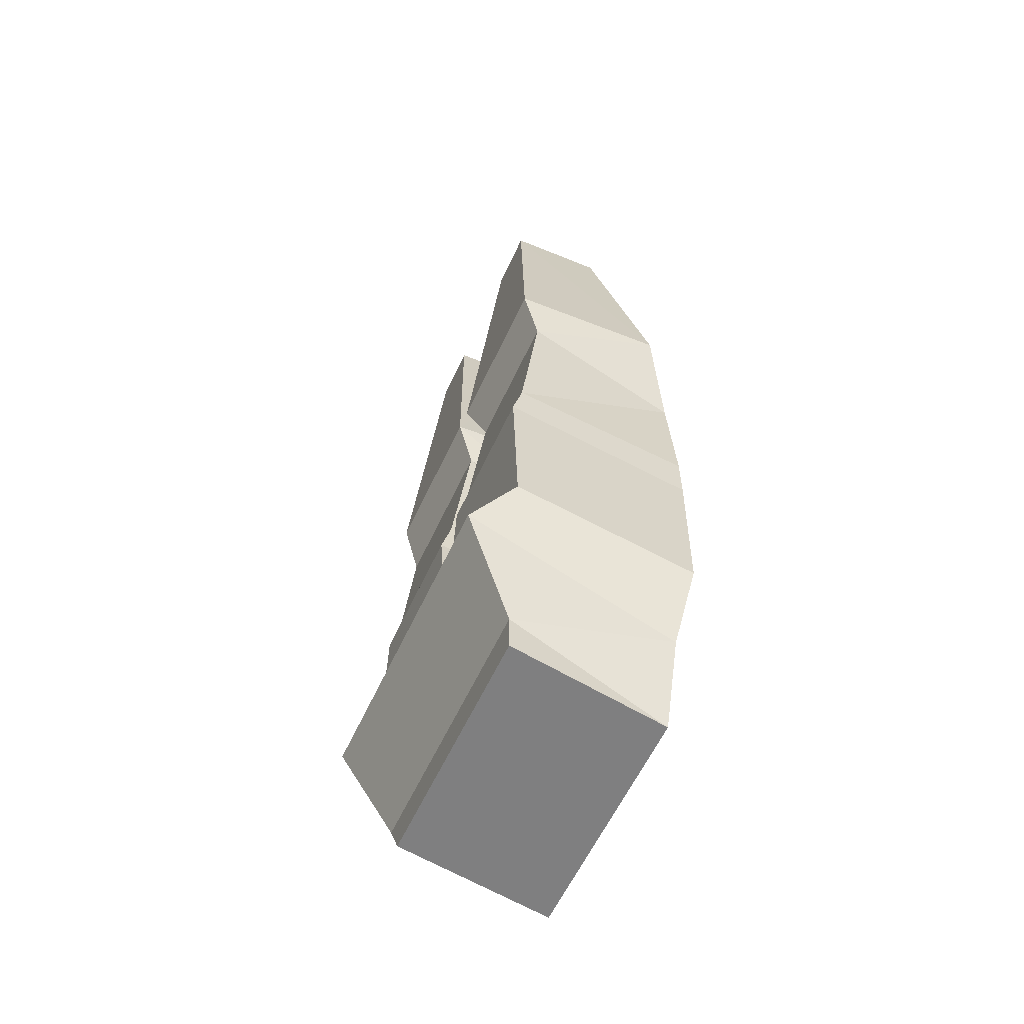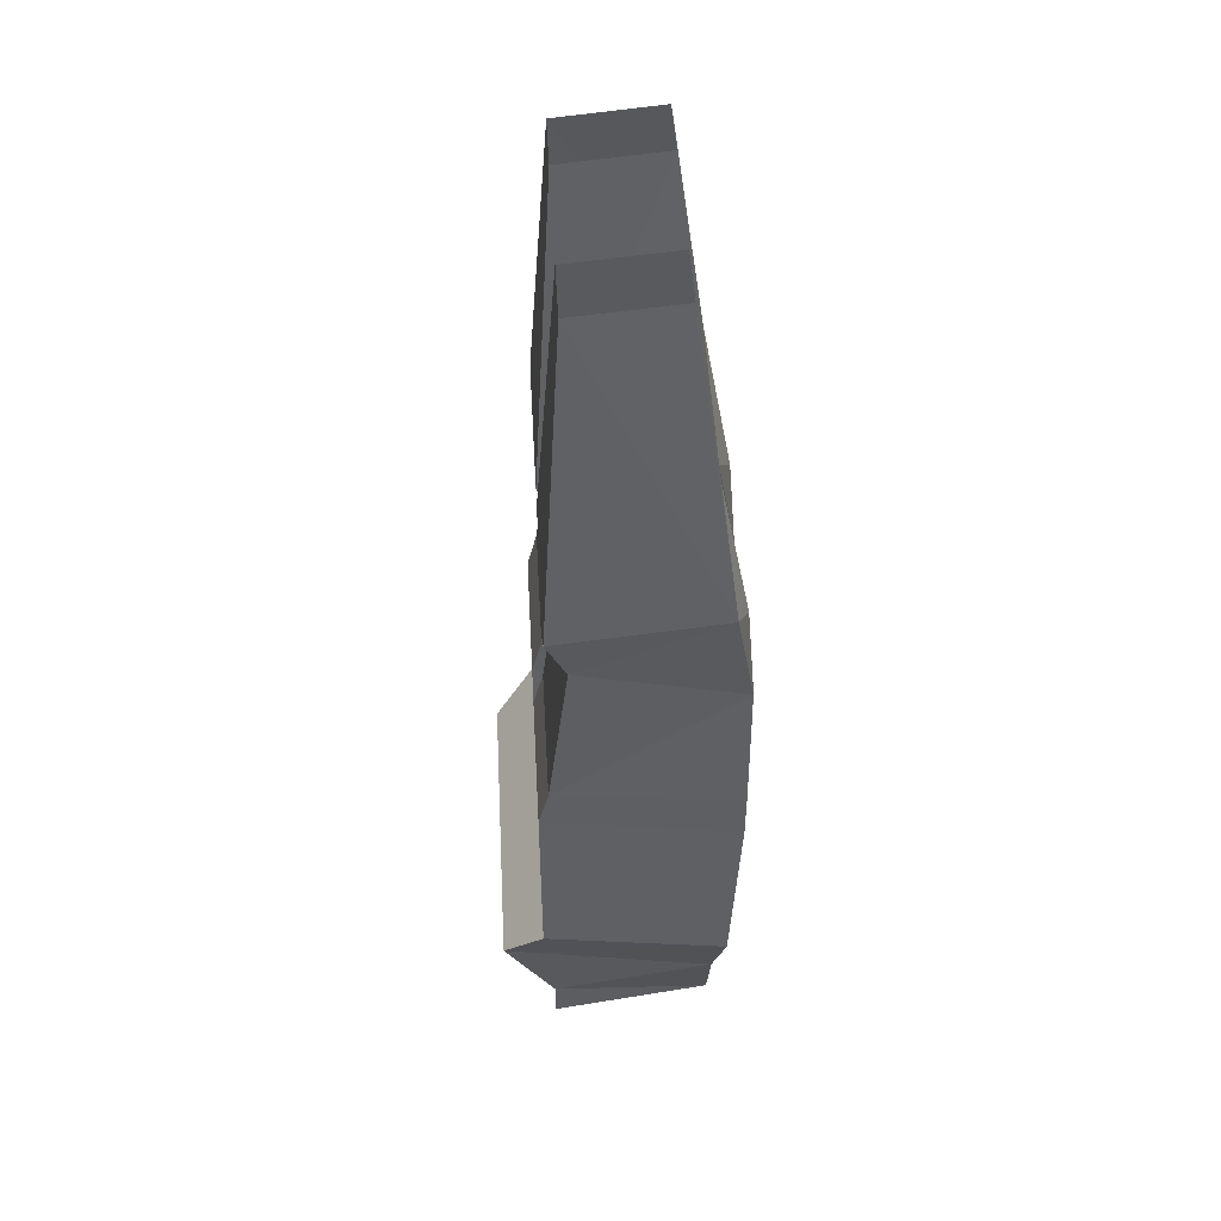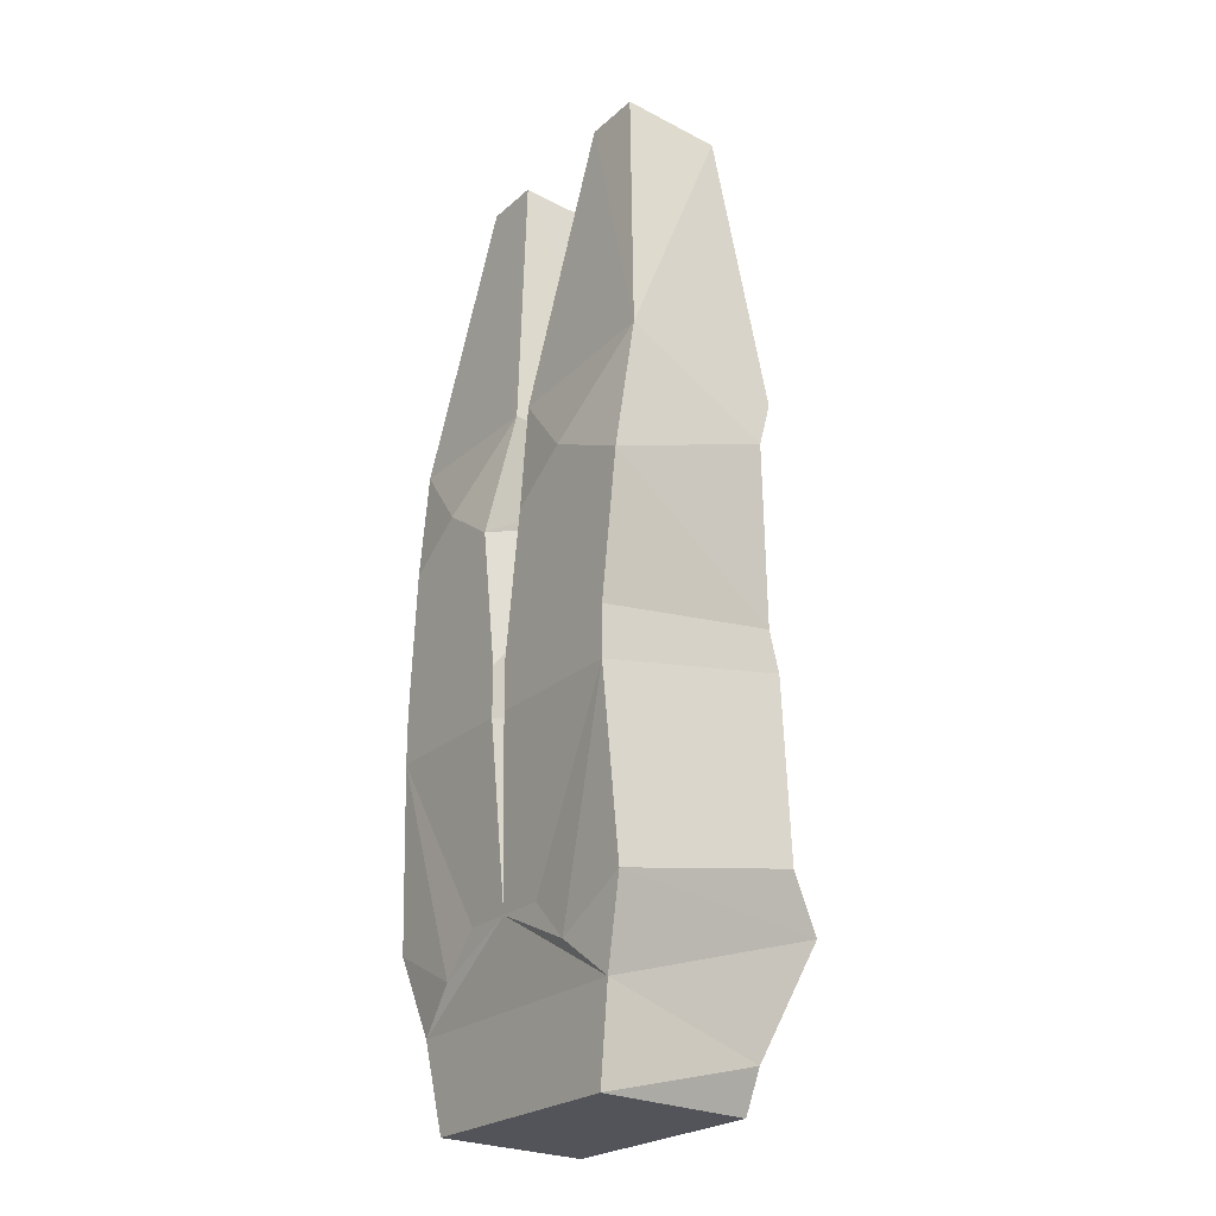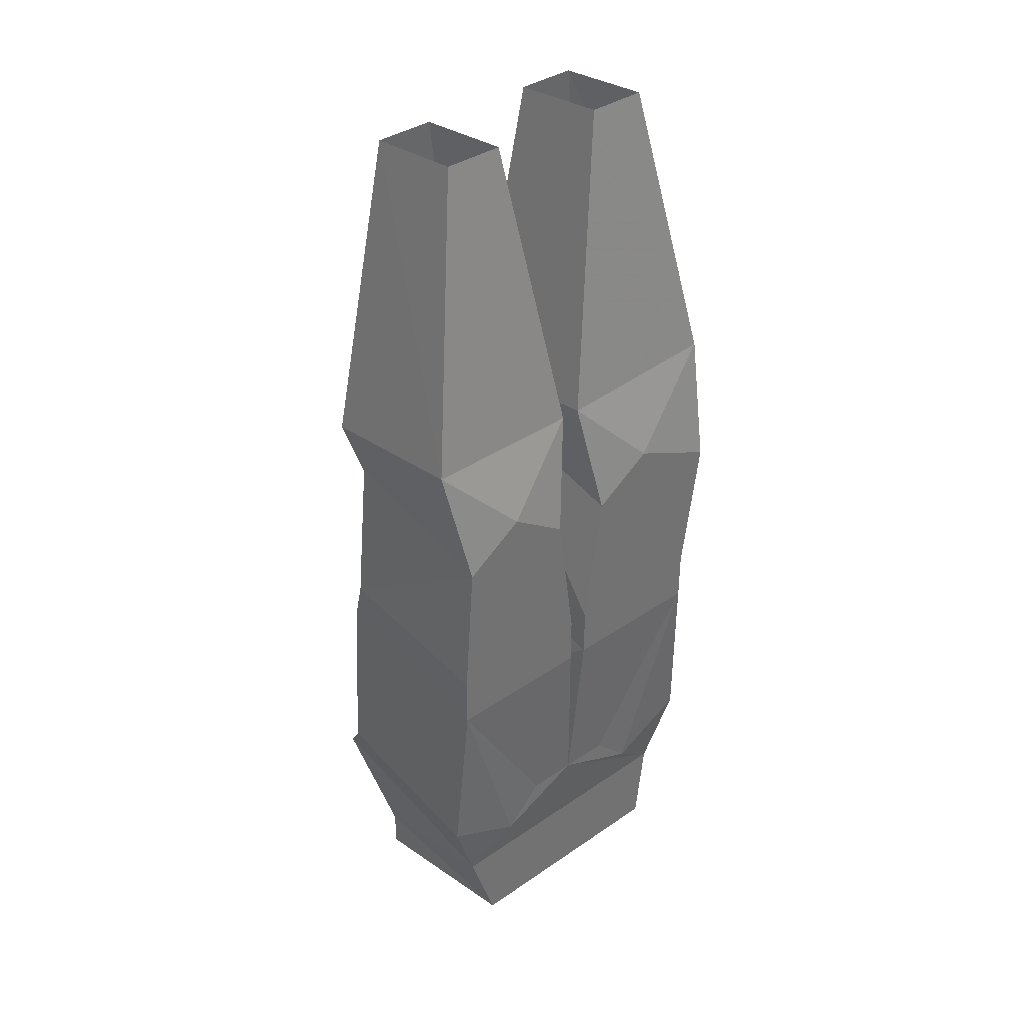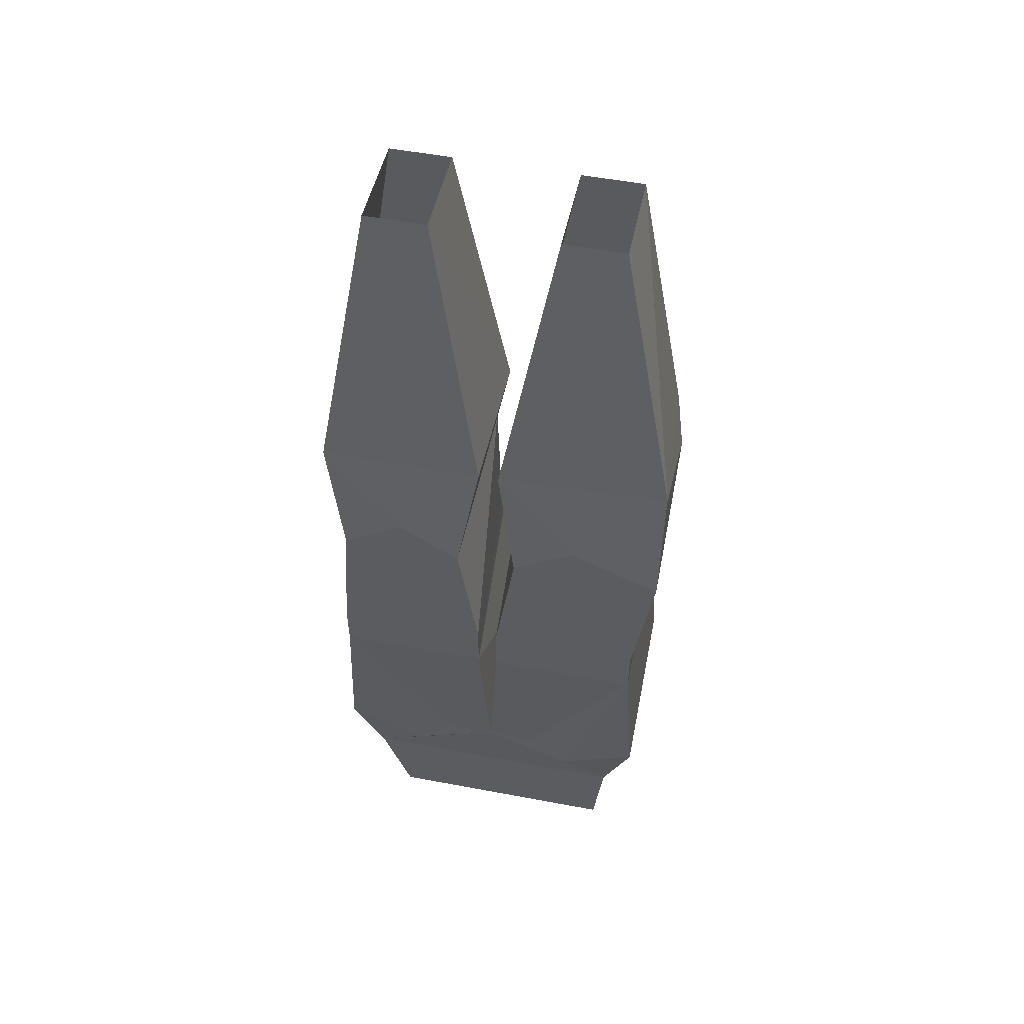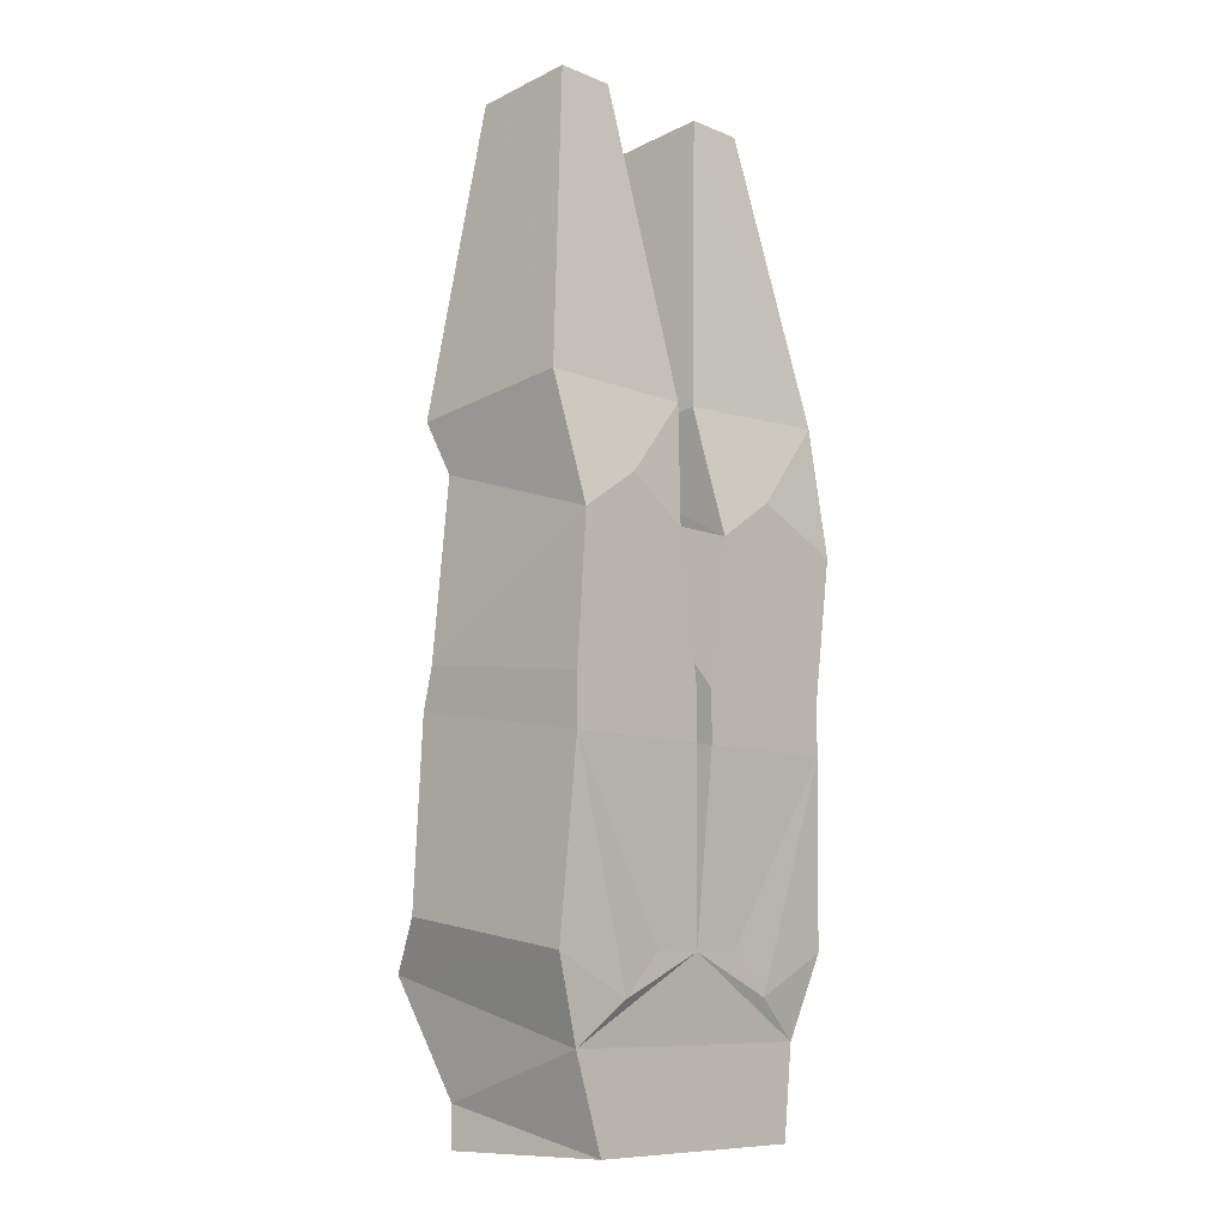
<metadata>
{"format":"obj","ext":"obj","renderer":"f3d","projection":"perspective","resolution":1024,"background":"white","views":[{"elev":-59.8,"azim":65.2,"up":"+Y"},{"elev":49.0,"azim":86.8,"up":"+Y"},{"elev":-23.7,"azim":-125.1,"up":"+Y"},{"elev":37.0,"azim":138.5,"up":"+Y"},{"elev":53.4,"azim":-168.6,"up":"+Y"},{"elev":-9.4,"azim":133.3,"up":"+Y"}]}
</metadata>
<code>
v 0.007812 -0.5781 -0.07812
v 0.01562 -0.5625 0.0625
v 0.01562 -0.4297 0.04688
v 0.02344 -0.4688 -0.07812
v 0.125 -0.5781 -0.07812
v 0.125 -0.6172 -0.07812
v 0.007812 -0.6172 -0.07812
v 0.01562 -0.5938 0.07031
v 0.125 -0.5625 0.0625
v 0.125 -0.4297 0.04688
v 0.007812 -0.3906 0.0625
v 0.007812 -0.375 -0.0625
v 0.07031 -0.4375 -0.07812
v 0.1172 -0.4688 -0.07812
v 0.125 -0.5938 0.07031
v 0.1328 -0.7344 0.07031
v 0.1328 -0.7578 -0.07031
v 0.07031 -0.7891 -0.07031
v 0.03906 -0.7578 -0.07031
v 0 -0.7578 -0.07031
v 0 -0.7344 0.07031
v 0.08594 -0.8906 -0.0625
v 0.1016 -0.8594 0.0625
v 0.1016 -0.8906 0.0625
v -0.08594 -0.8906 0.0625
v -0.1016 -0.8906 -0.0625
v -0.1094 -0.8203 -0.0625
v 0.1094 -0.8203 -0.0625
v 0.1172 -0.7734 0.1016
v -0.1016 -0.8594 0.0625
v -0.1172 -0.7734 0.1016
v -0.1328 -0.7578 -0.07031
v -0.07031 -0.7891 -0.07031
v -0.007812 -0.6172 -0.07812
v -0.007812 -0.5781 -0.07812
v -0.01562 -0.5625 0.0625
v -0.01562 -0.5938 0.07031
v -0.125 -0.6172 -0.07812
v -0.125 -0.5781 -0.07812
v -0.02344 -0.4688 -0.07812
v -0.01562 -0.4297 0.04688
v -0.125 -0.5625 0.0625
v -0.125 -0.5938 0.07031
v -0.1328 -0.7344 0.07031
v -0.03906 -0.7578 -0.07031
v -0.1406 -0.4688 -0.07812
v -0.07031 -0.4375 -0.07812
v -0.007812 -0.375 -0.0625
v -0.007812 -0.3906 0.0625
v -0.1406 -0.4297 0.04688
v -0.1406 -0.3672 -0.0625
v -0.04688 -0.1406 -0.03125
v -0.04688 -0.1484 0.04688
v -0.09375 -0.1484 0.04688
v -0.1328 -0.3906 0.0625
v -0.09375 -0.1406 -0.03125
v 0.1328 -0.375 -0.0625
v 0.1328 -0.3906 0.0625
v 0.09375 -0.1484 0.04688
v 0.04688 -0.1484 0.04688
v 0.04688 -0.1406 -0.03125
v 0.09375 -0.1406 -0.03125
v 0.09375 -0.5 -0.07812
v 0.1094 -0.5156 -0.07812
v 0.09375 -0.5312 -0.07812
v 0.07812 -0.5156 -0.07812
v 0.09375 -0.5781 -0.07812
v 0.1094 -0.5938 -0.07812
v 0.09375 -0.6094 -0.07812
v 0.07812 -0.5938 -0.07812
v 0.09375 -0.6484 -0.07031
v 0.1094 -0.6641 -0.07031
v 0.09375 -0.6797 -0.07031
v 0.07812 -0.6641 -0.07031
f 1 2 3
f 1 3 4
f 2 9 3
f 3 9 10
f 5 14 9
f 6 15 16
f 6 16 17
f 7 20 21
f 7 21 8
f 8 21 15
f 23 28 29
f 23 29 30
f 27 30 31
f 27 31 32
f 27 32 33
f 27 33 20
f 27 20 28
f 28 20 18
f 28 17 29
f 29 17 16
f 29 16 21
f 29 21 31
f 29 31 30
f 34 37 21
f 34 21 20
f 34 20 38
f 35 39 40
f 35 40 41
f 35 41 36
f 36 41 42
f 37 43 21
f 21 43 44
f 21 44 31
f 31 44 32
f 32 44 38
f 32 38 33
f 33 38 45
f 33 45 20
f 20 45 38
f 39 42 46
f 39 46 40
f 41 50 42
f 42 50 46
f 48 51 52
f 48 52 49
f 49 52 53
f 49 53 54
f 49 54 55
f 51 55 54
f 51 54 56
f 51 56 52
f 21 16 15
f 14 10 9
f 11 58 59
f 11 59 60
f 11 60 61
f 11 61 12
f 12 61 57
f 62 57 61
f 57 62 59
f 57 59 58
f 20 19 18
f 38 44 43
f 1 4 5
f 1 5 6
f 1 6 7
f 2 7 8
f 2 8 9
f 4 14 5
f 5 9 6
f 6 9 15
f 6 17 18
f 6 18 19
f 6 19 20
f 6 20 7
f 8 15 9
f 22 23 24
f 22 24 25
f 22 25 26
f 22 26 27
f 22 27 28
f 22 28 23
f 23 30 24
f 24 30 25
f 25 30 26
f 26 30 27
f 28 18 17
f 34 35 36
f 34 36 37
f 34 38 39
f 34 39 35
f 36 42 43
f 36 43 37
f 39 38 43
f 39 43 42
f 1 7 2
f 3 10 11
f 3 11 4
f 4 11 12
f 4 12 13
f 4 13 14
f 10 14 57
f 10 57 58
f 10 58 11
f 12 57 13
f 13 57 14
f 40 46 47
f 40 47 48
f 40 48 49
f 40 49 41
f 41 49 50
f 46 50 51
f 46 51 47
f 47 51 48
f 49 55 50
f 50 55 51
f 63 64 65
f 63 65 66
f 67 68 69
f 67 69 70
f 71 72 73
f 71 73 74

</code>
